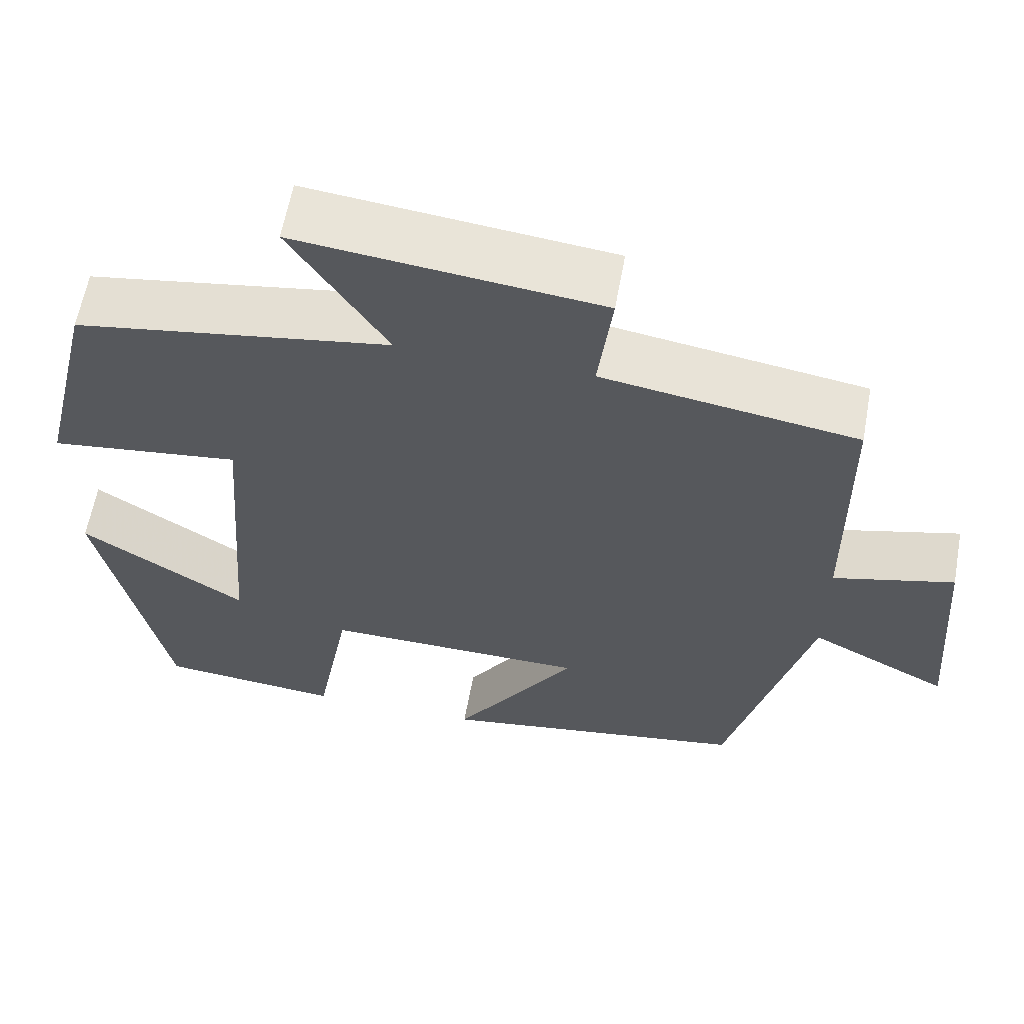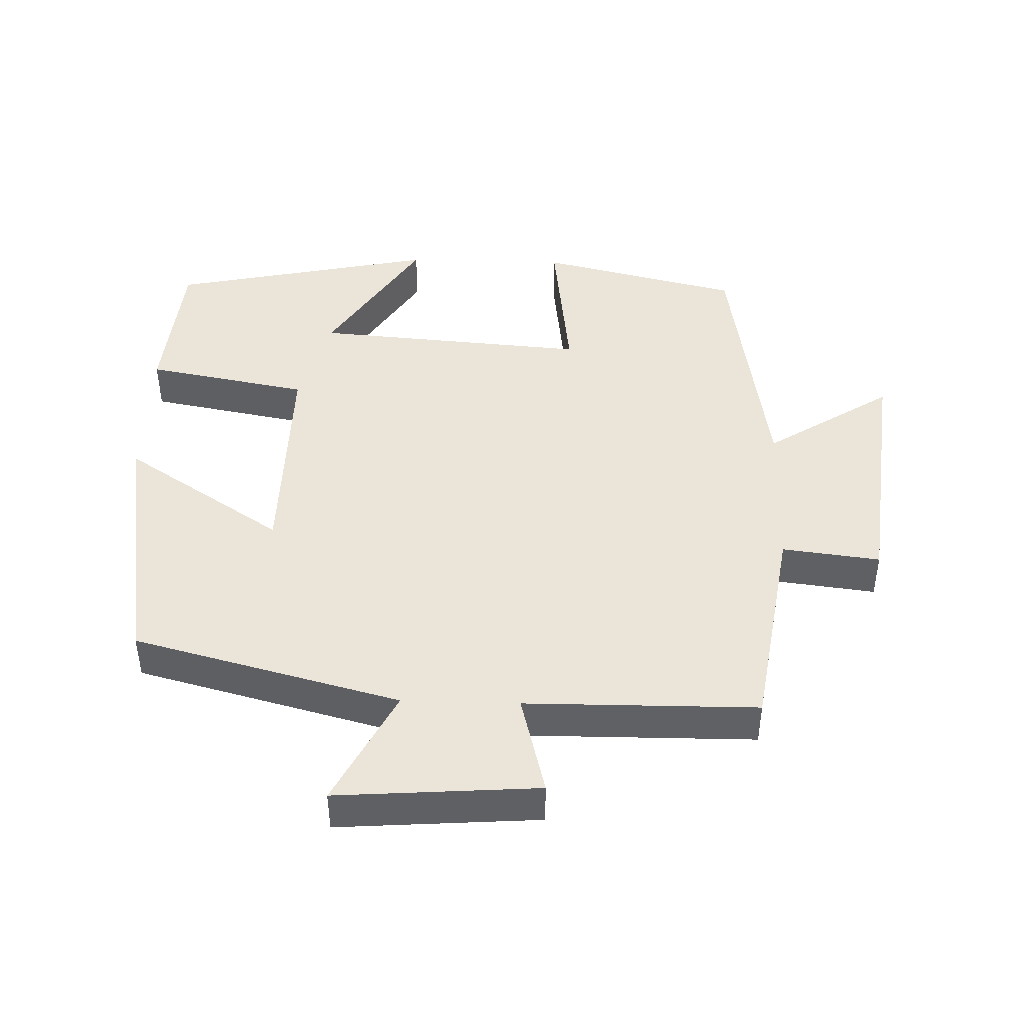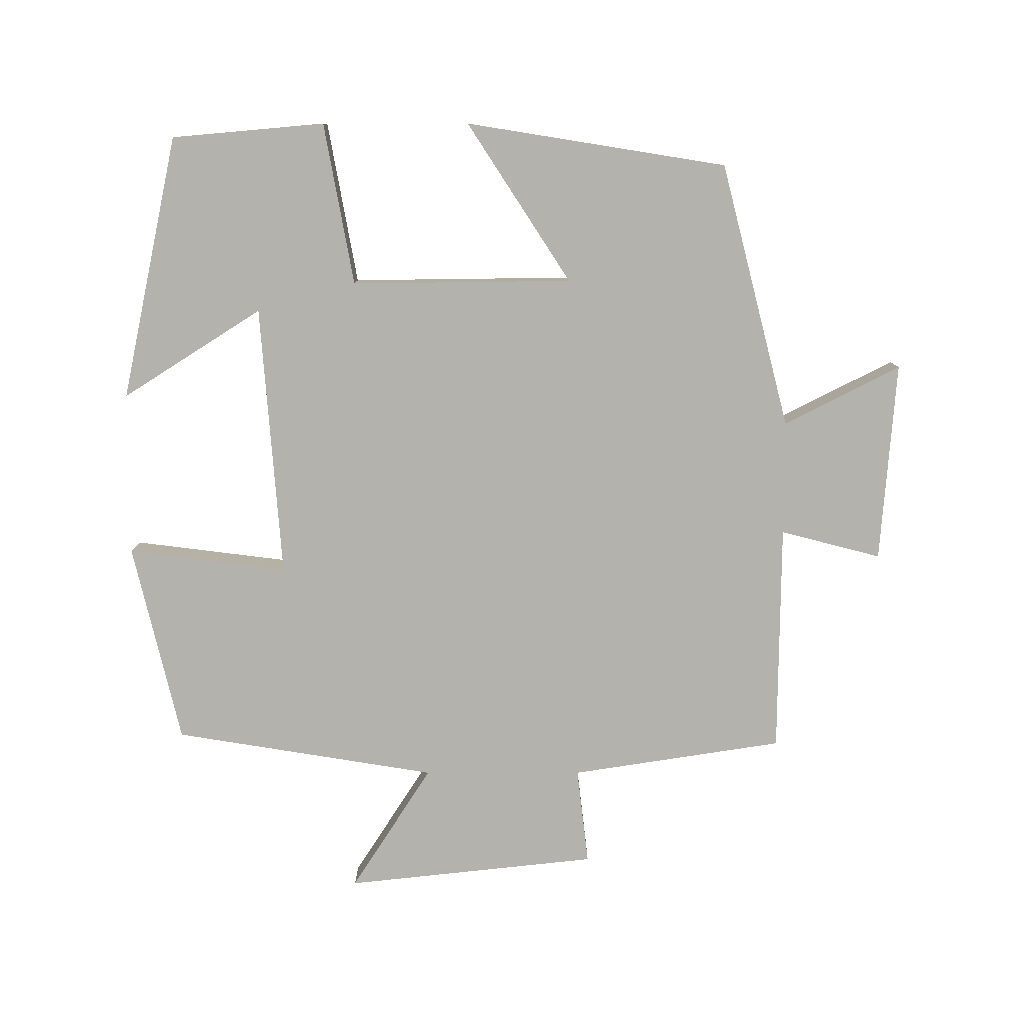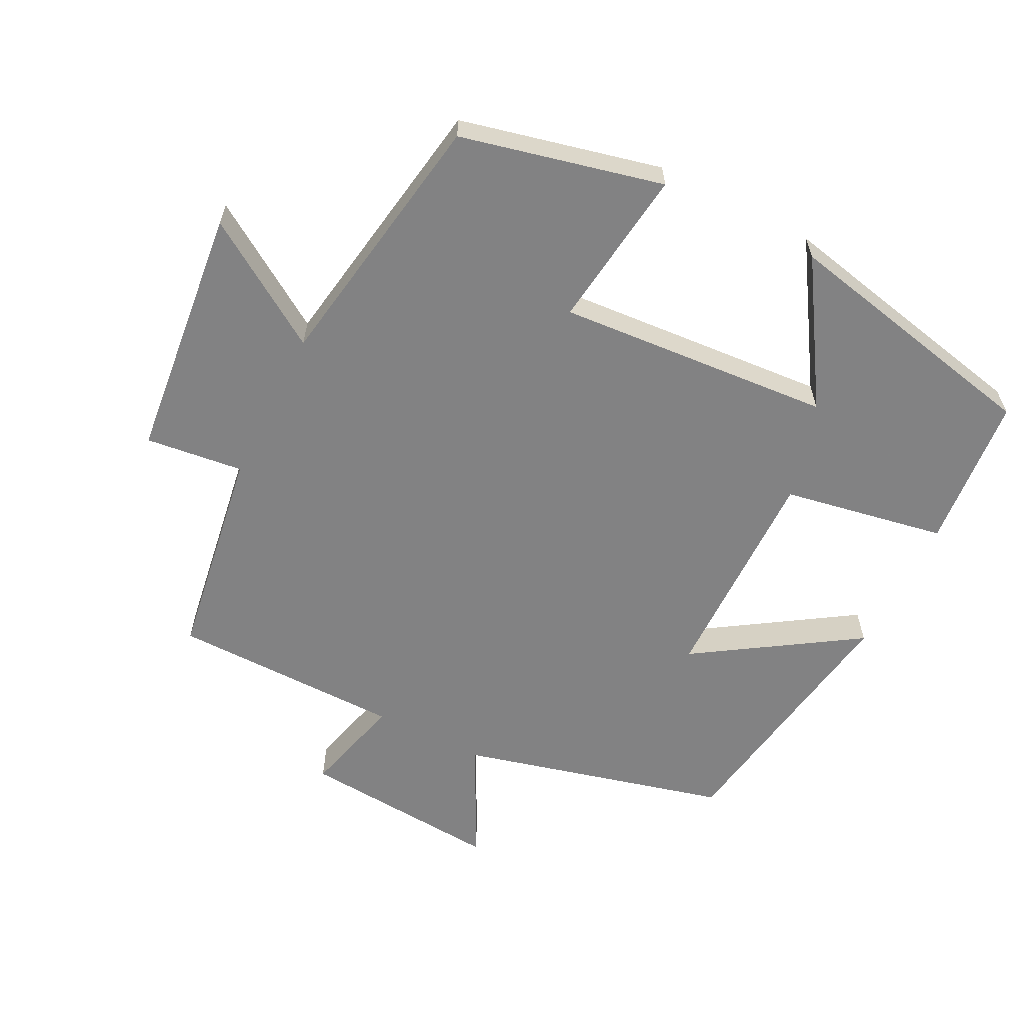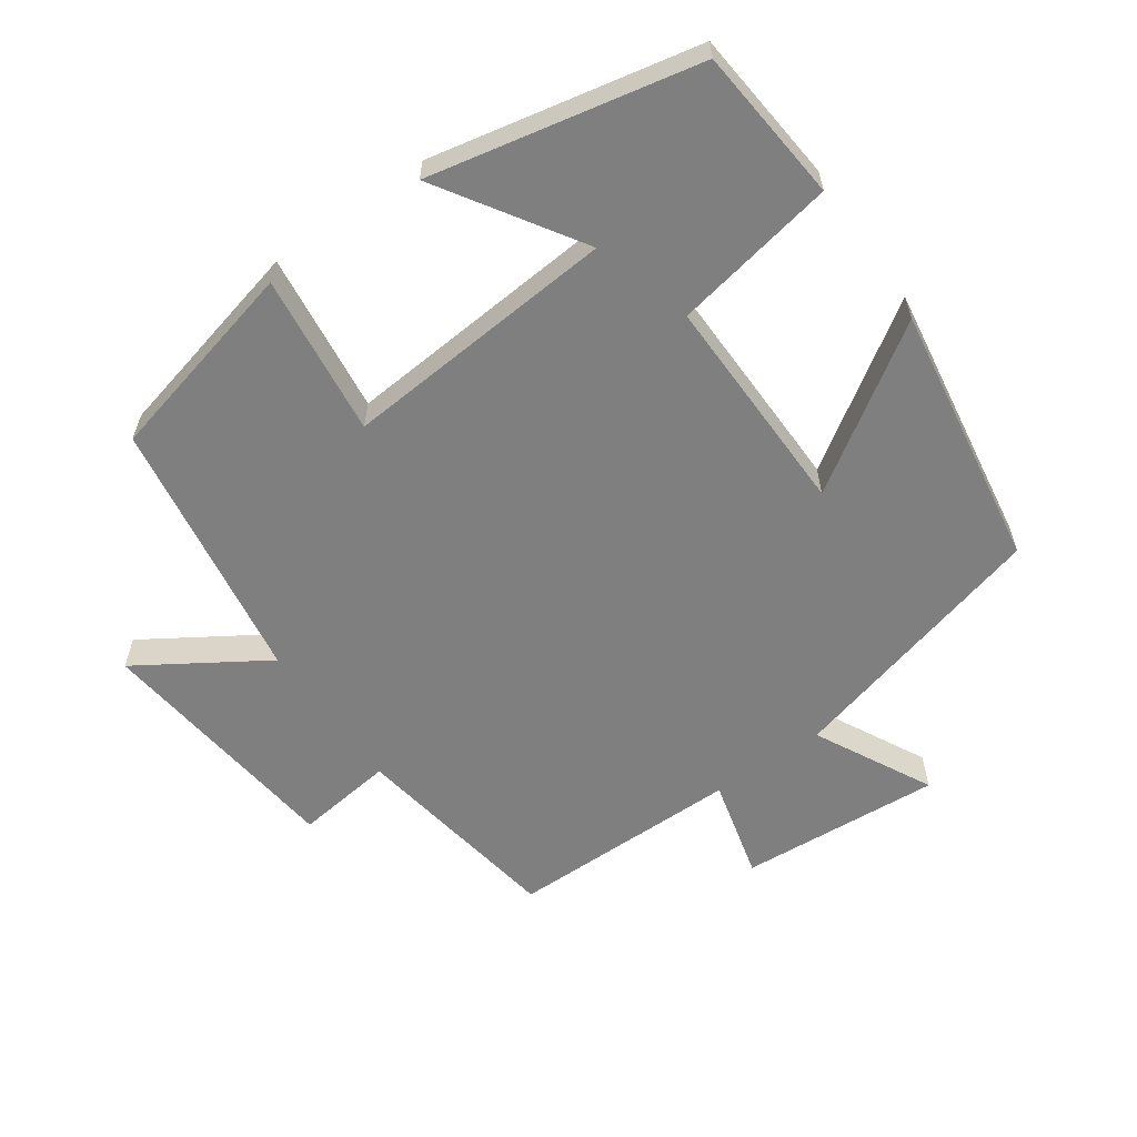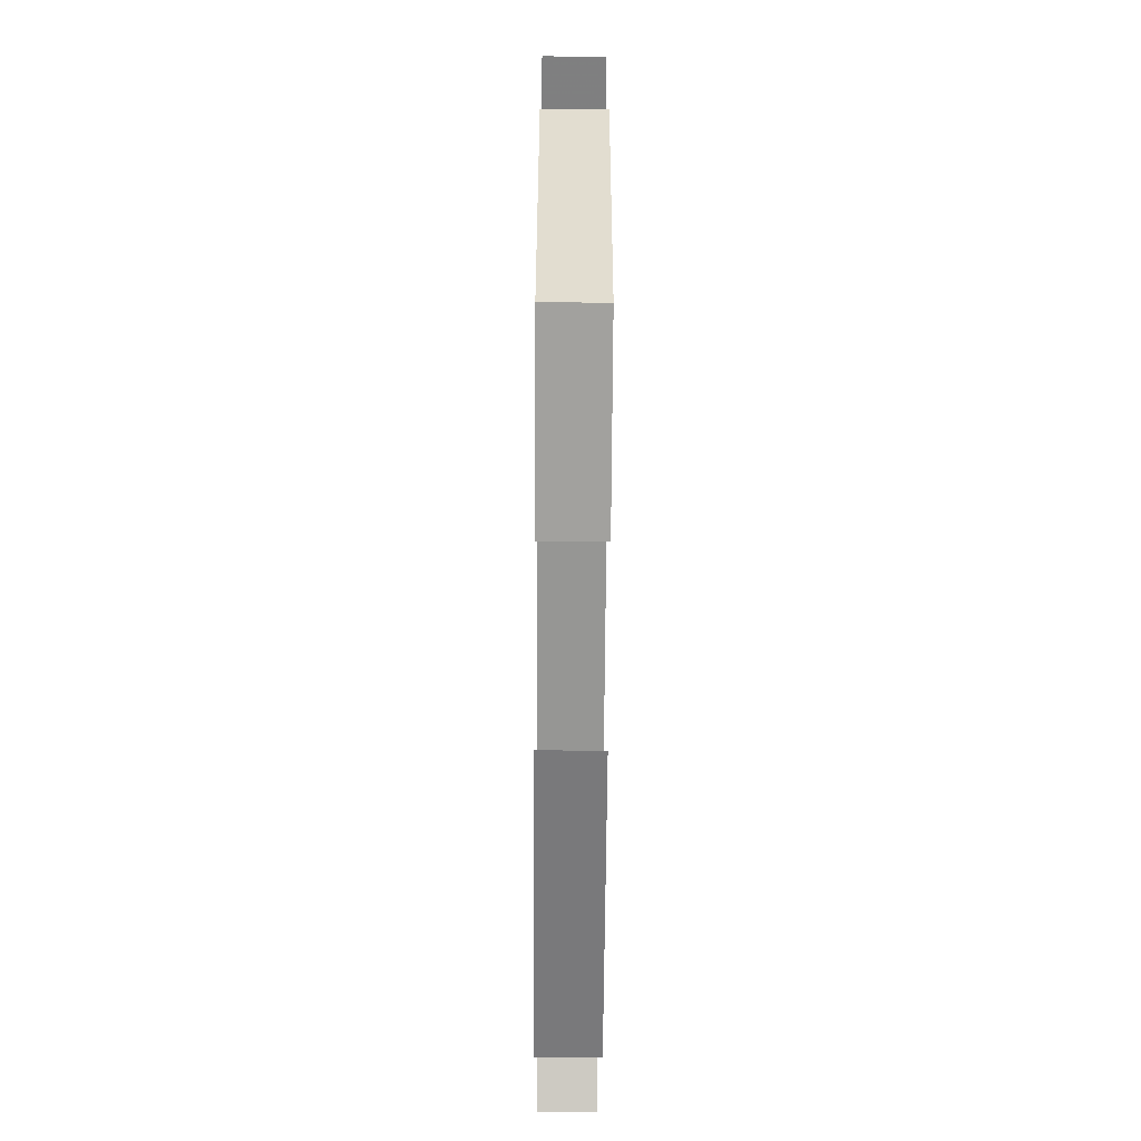
<metadata>
{"format":"obj","ext":"obj","renderer":"f3d","projection":"perspective","resolution":1024,"background":"white","views":[{"elev":60.8,"azim":-169.7,"up":"+Z"},{"elev":44.5,"azim":-88.2,"up":"+Y"},{"elev":-79.6,"azim":180.0,"up":"+Y"},{"elev":-60.9,"azim":63.1,"up":"+Y"},{"elev":-59.8,"azim":125.3,"up":"+Y"},{"elev":-67.0,"azim":89.6,"up":"+Z"}]}
</metadata>
<code>
v -0.497 0.07 0.452
v -0.187 0.07 0.5
v -0.204 0.07 0.642
v 0.164 0.07 0.682
v 0.047 0.07 0.5
v 0.431 0.07 0.438
v 0.5 0.07 0.146
v 0.267 0.07 0.175
v 0.297 0.07 -0.223
v 0.5 0.07 -0.094
v 0.418 0.07 -0.48
v 0.195 0.07 -0.5
v 0.152 0.07 -0.264
v -0.17 0.07 -0.268
v -0.019 0.07 -0.5
v -0.4 0.07 -0.439
v -0.5 0.07 -0.052
v -0.669 0.07 -0.138
v -0.647 0.07 0.154
v -0.5 0.07 0.116
v -0.497 0 0.452
v -0.187 0 0.5
v -0.204 0 0.642
v 0.164 0 0.682
v 0.047 0 0.5
v 0.431 0 0.438
v 0.5 0 0.146
v 0.267 0 0.175
v 0.297 0 -0.223
v 0.5 0 -0.094
v 0.418 0 -0.48
v 0.195 0 -0.5
v 0.152 0 -0.264
v -0.17 0 -0.268
v -0.019 0 -0.5
v -0.4 0 -0.439
v -0.5 0 -0.052
v -0.669 0 -0.138
v -0.647 0 0.154
v -0.5 0 0.116
f 17 18 19 20
f 17 20 1 2
f 14 15 16 17
f 13 14 17 2
f 11 12 13
f 9 10 11
f 9 11 13 2
f 5 6 7 8
f 5 8 9 2
f 2 3 4 5
f 40 39 38 37
f 22 21 40 37
f 37 36 35 34
f 22 37 34 33
f 33 32 31
f 31 30 29
f 22 33 31 29
f 28 27 26 25
f 22 29 28 25
f 25 24 23 22
f 1 21 22 2
f 2 22 23 3
f 3 23 24 4
f 4 24 25 5
f 5 25 26 6
f 6 26 27 7
f 7 27 28 8
f 8 28 29 9
f 9 29 30 10
f 10 30 31 11
f 11 31 32 12
f 12 32 33 13
f 13 33 34 14
f 14 34 35 15
f 15 35 36 16
f 16 36 37 17
f 17 37 38 18
f 18 38 39 19
f 19 39 40 20
f 20 40 21 1

</code>
